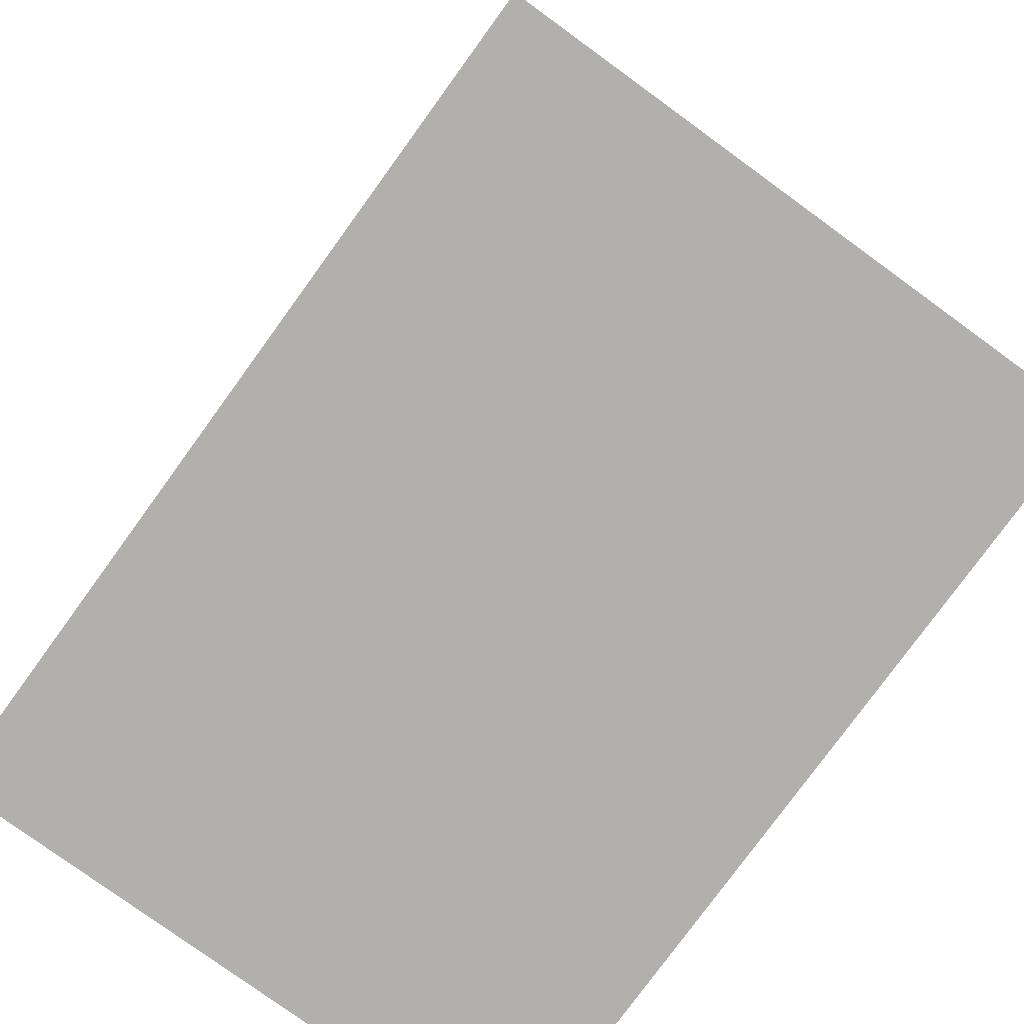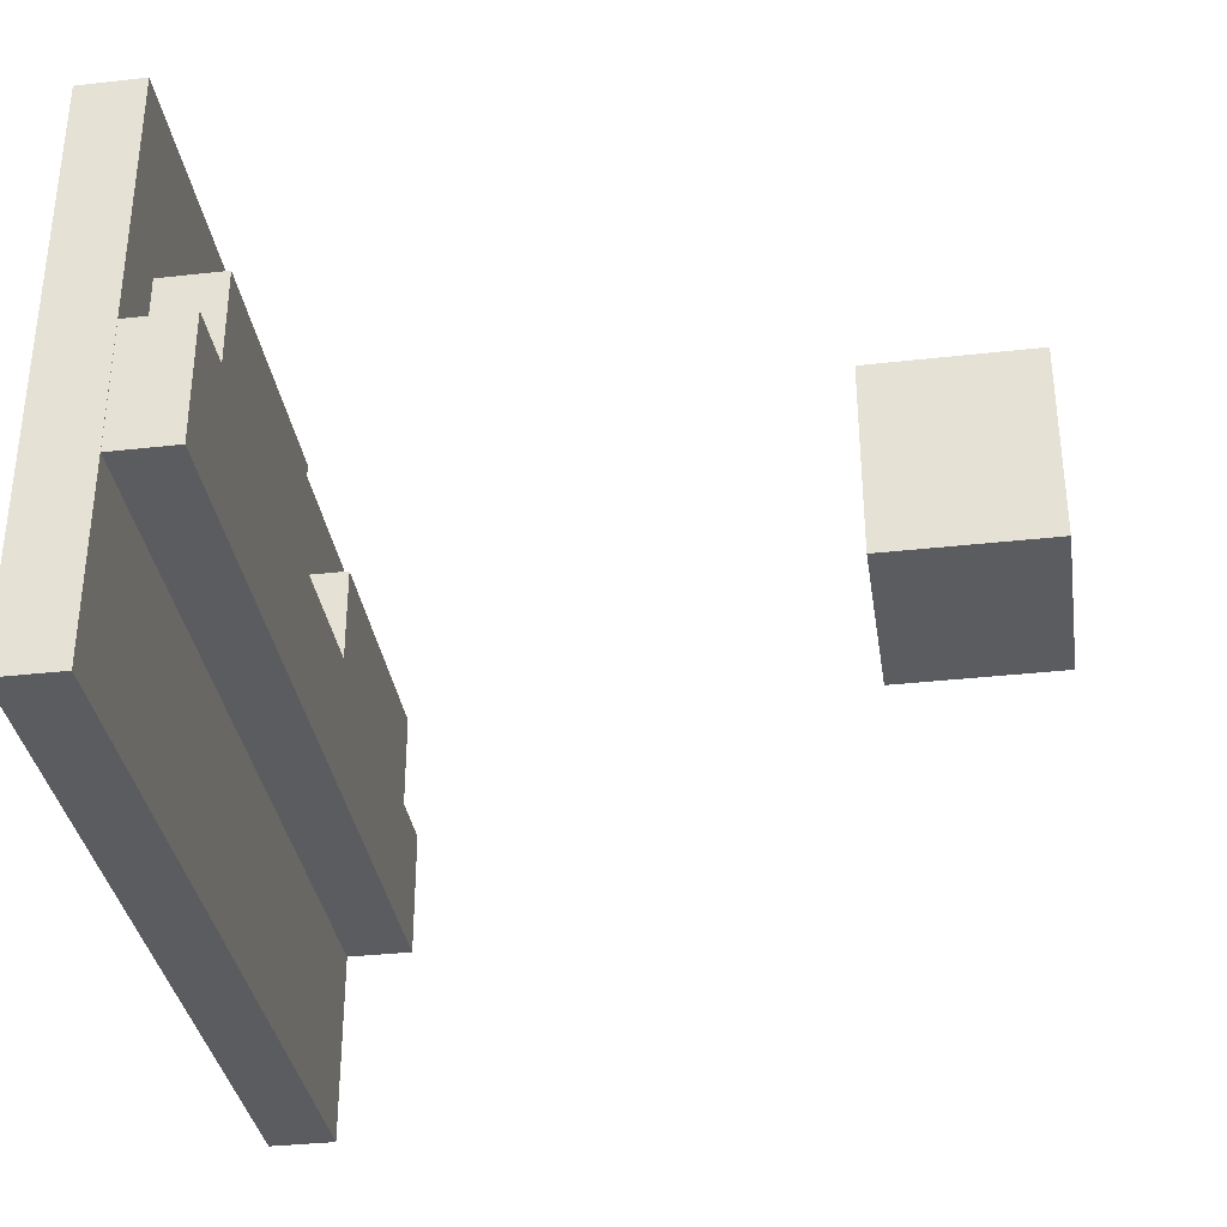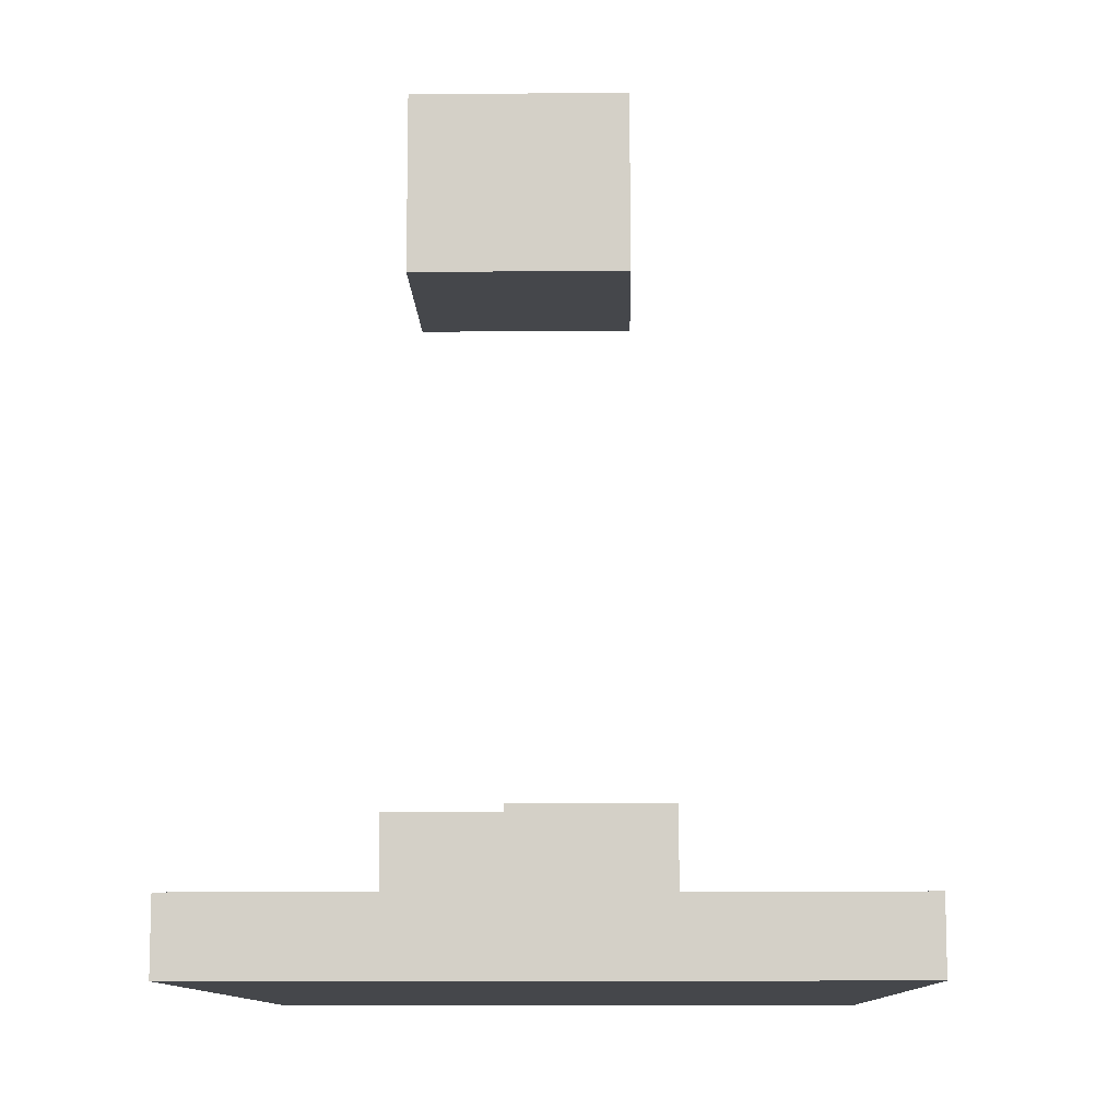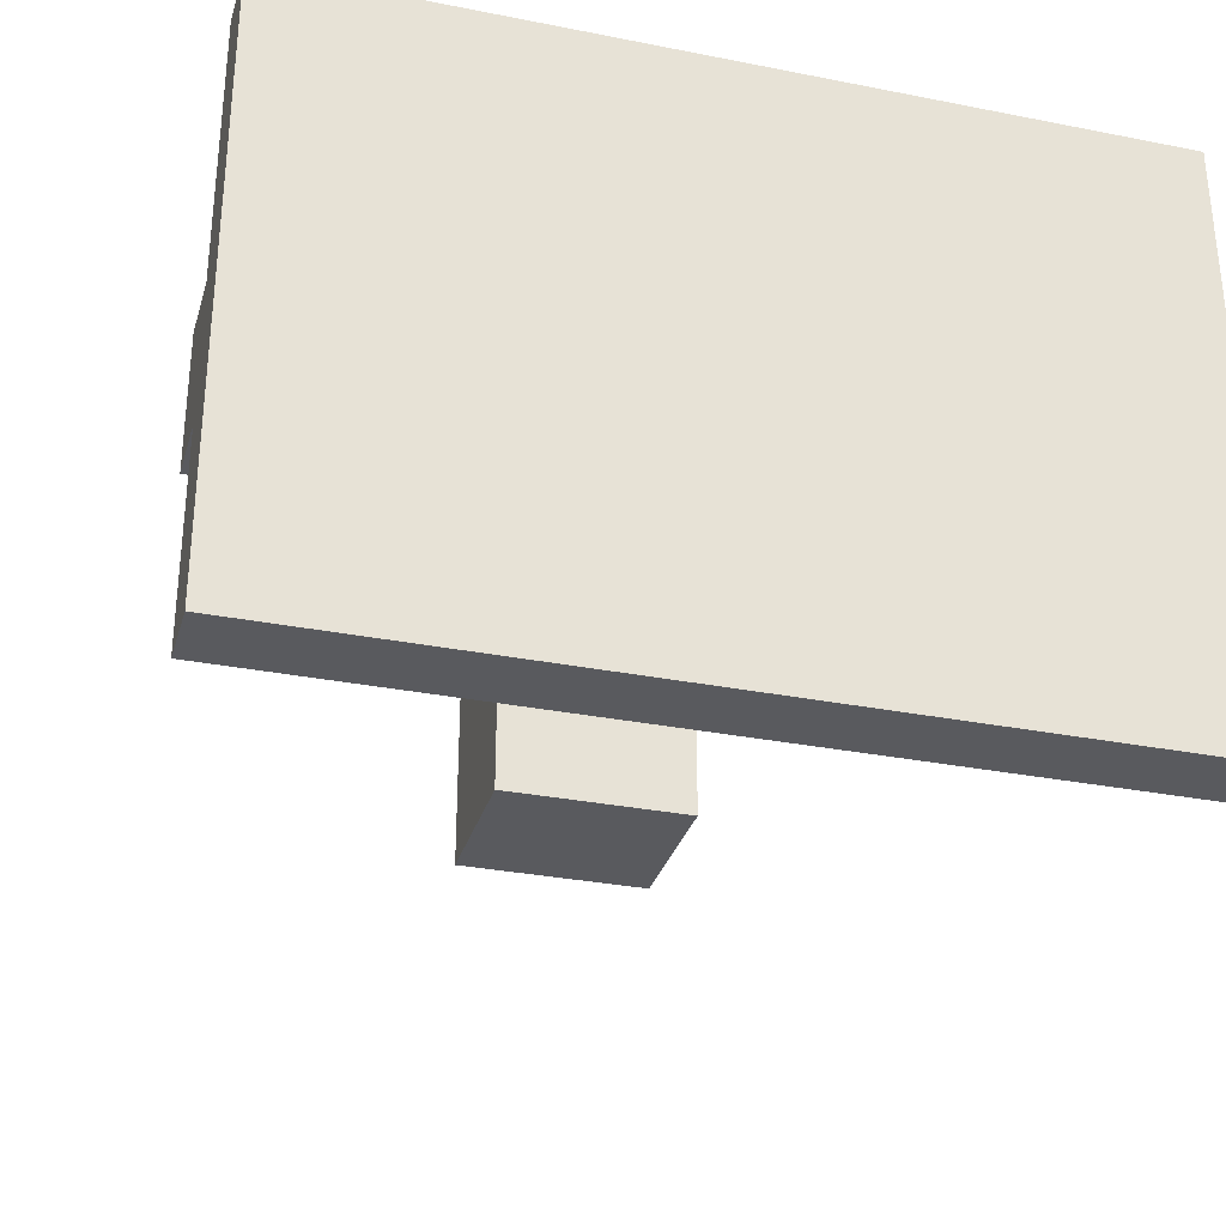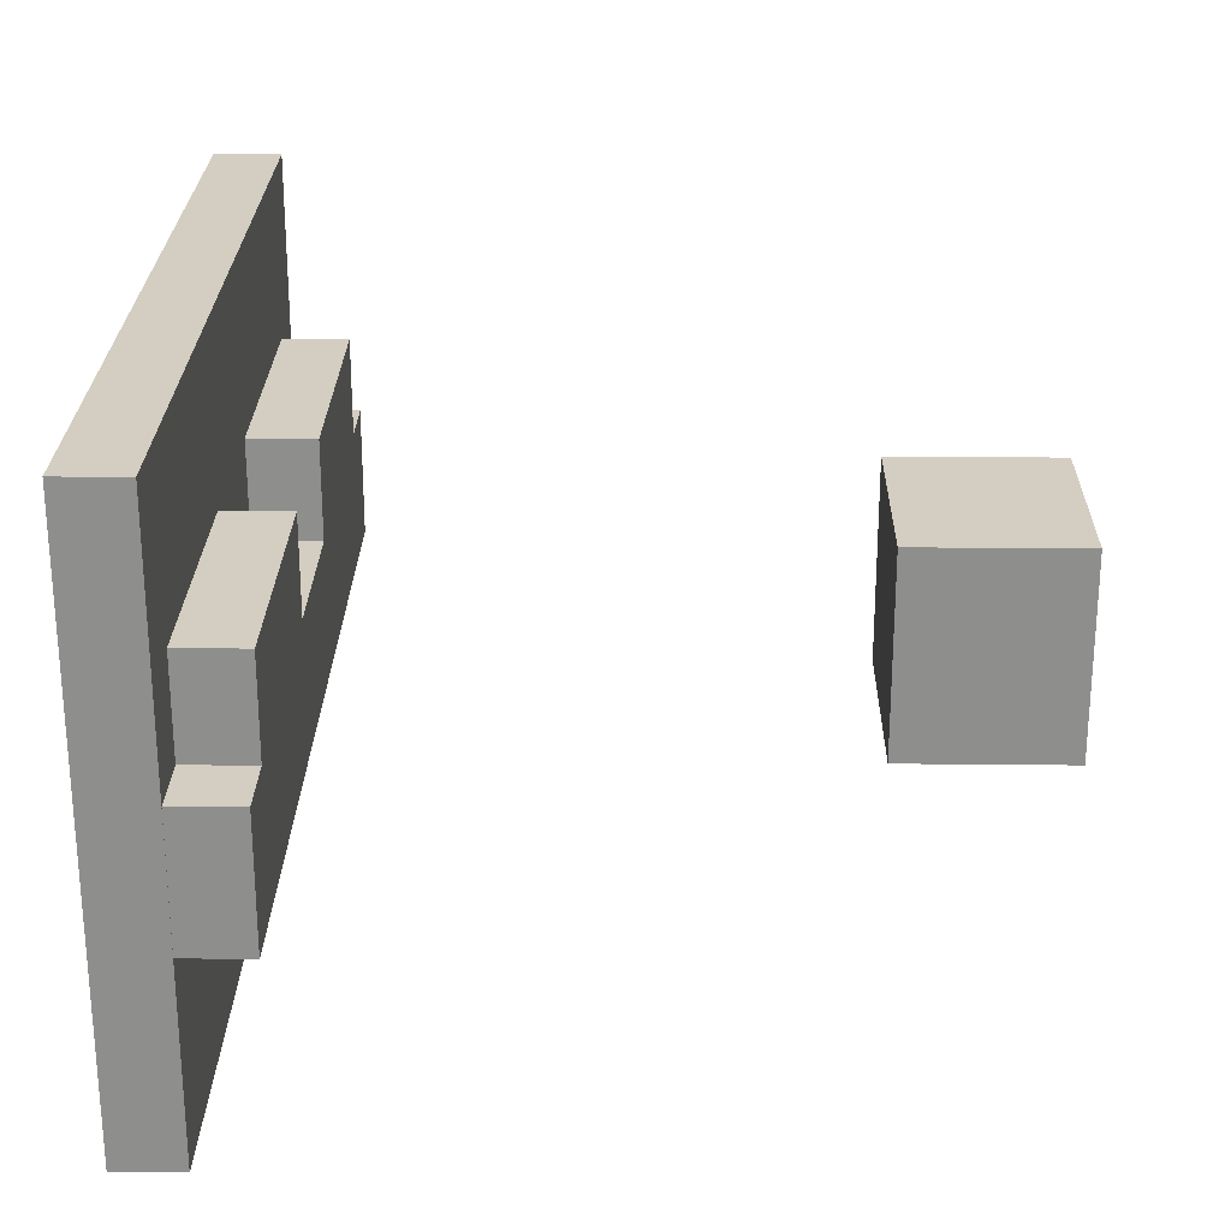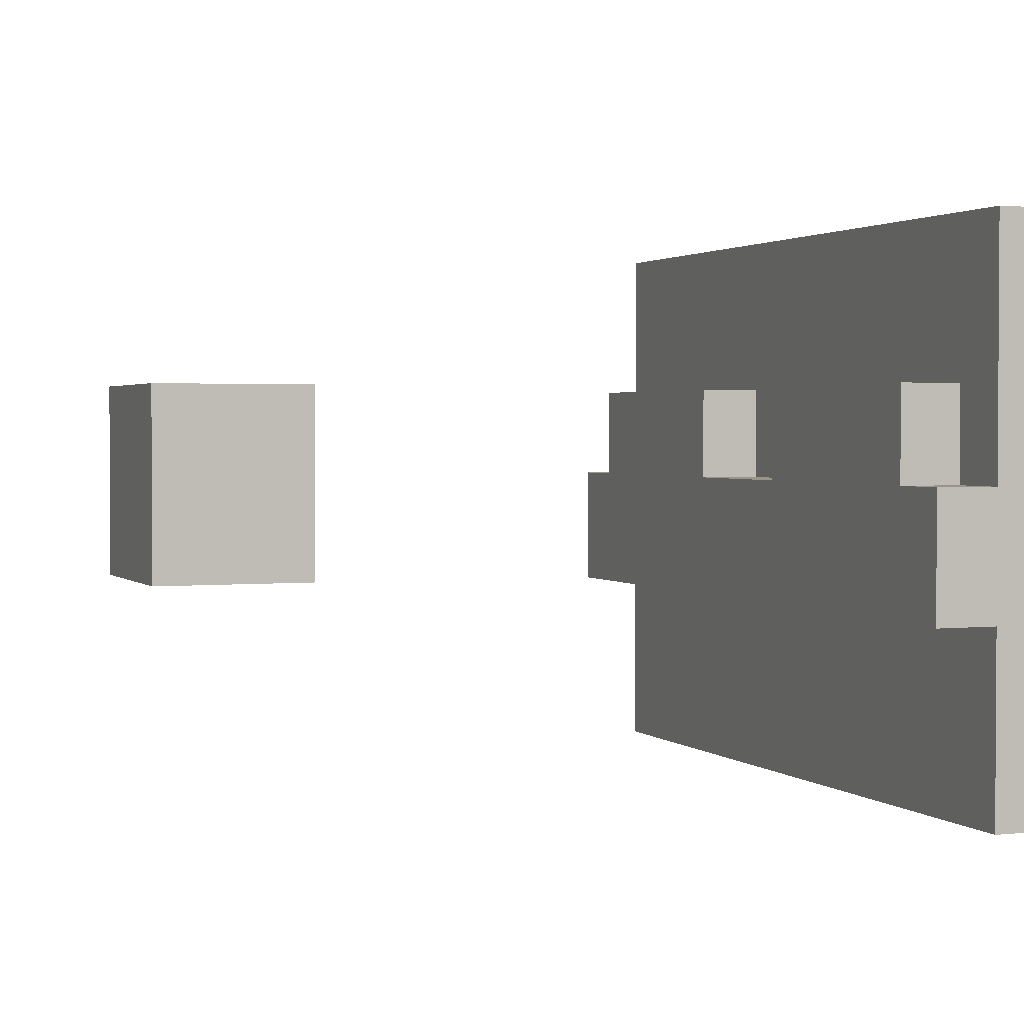
<metadata>
{"format":"obj","ext":"obj","renderer":"f3d","projection":"perspective","resolution":1024,"background":"white","views":[{"elev":-78.6,"azim":54.0,"up":"+Y"},{"elev":-34.6,"azim":98.6,"up":"+Z"},{"elev":-10.6,"azim":91.3,"up":"+Y"},{"elev":-31.2,"azim":-15.7,"up":"+Z"},{"elev":25.0,"azim":91.0,"up":"+Z"},{"elev":2.0,"azim":-111.4,"up":"+Z"}]}
</metadata>
<code>
o Cube.003
v -25 4 -8
v -25 4 -12
v -25 2 -12
v -25 2 -8
v -23 4 -12
v -23 2 -12
v -23 4 -8
v -23 2 -8
v -2.01 4 -8
v -2.01 4 -12
v -2.01 2 -12
v -2.01 2 -8
v -0.009997 4 -12
v -0.009997 2 -12
v -0.009999 4 -8
v -0.009999 2 -8
v -8 24 -5
v -14 24 -5
v -14 19 -5
v -8 19 -5
v -14 24 -11
v -14 19 -11
v -8 24 -11
v -8 19 -11
v -23 4 -8
v -23 4 -12
v -23 2 -12
v -23 2 -8
v -2 4 -12
v -2 2 -12
v -2 4 -8
v -2 2 -8
v 0 2 0
v -25 2 0
v -25 0 0
v 0 0 0
v -25 2 -18
v -25 3e-06 -18
v 0 2 -18
v 0 3e-06 -18
v -23 4 -5
v -23 4 -8
v -23 2 -8
v -23 2 -5
v -15 4 -8
v -15 2 -8
v -15 4 -5
v -15 2 -5
v -10 4 -5
v -10 4 -8
v -10 2 -8
v -10 2 -5
v -2 4 -8
v -2 2 -8
v -2 4 -5
v -2 2 -5
f 1 2 3 4
f 2 5 6 3
f 5 7 8 6
f 7 1 4 8
f 7 5 2 1
f 4 3 6 8
f 9 10 11 12
f 10 13 14 11
f 13 15 16 14
f 15 9 12 16
f 15 13 10 9
f 12 11 14 16
f 17 18 19 20
f 18 21 22 19
f 21 23 24 22
f 23 17 20 24
f 23 21 18 17
f 20 19 22 24
f 25 26 27 28
f 26 29 30 27
f 29 31 32 30
f 31 25 28 32
f 31 29 26 25
f 28 27 30 32
f 33 34 35 36
f 34 37 38 35
f 37 39 40 38
f 39 33 36 40
f 39 37 34 33
f 36 35 38 40
f 41 42 43 44
f 42 45 46 43
f 45 47 48 46
f 47 41 44 48
f 47 45 42 41
f 44 43 46 48
f 49 50 51 52
f 50 53 54 51
f 53 55 56 54
f 55 49 52 56
f 55 53 50 49
f 52 51 54 56

</code>
